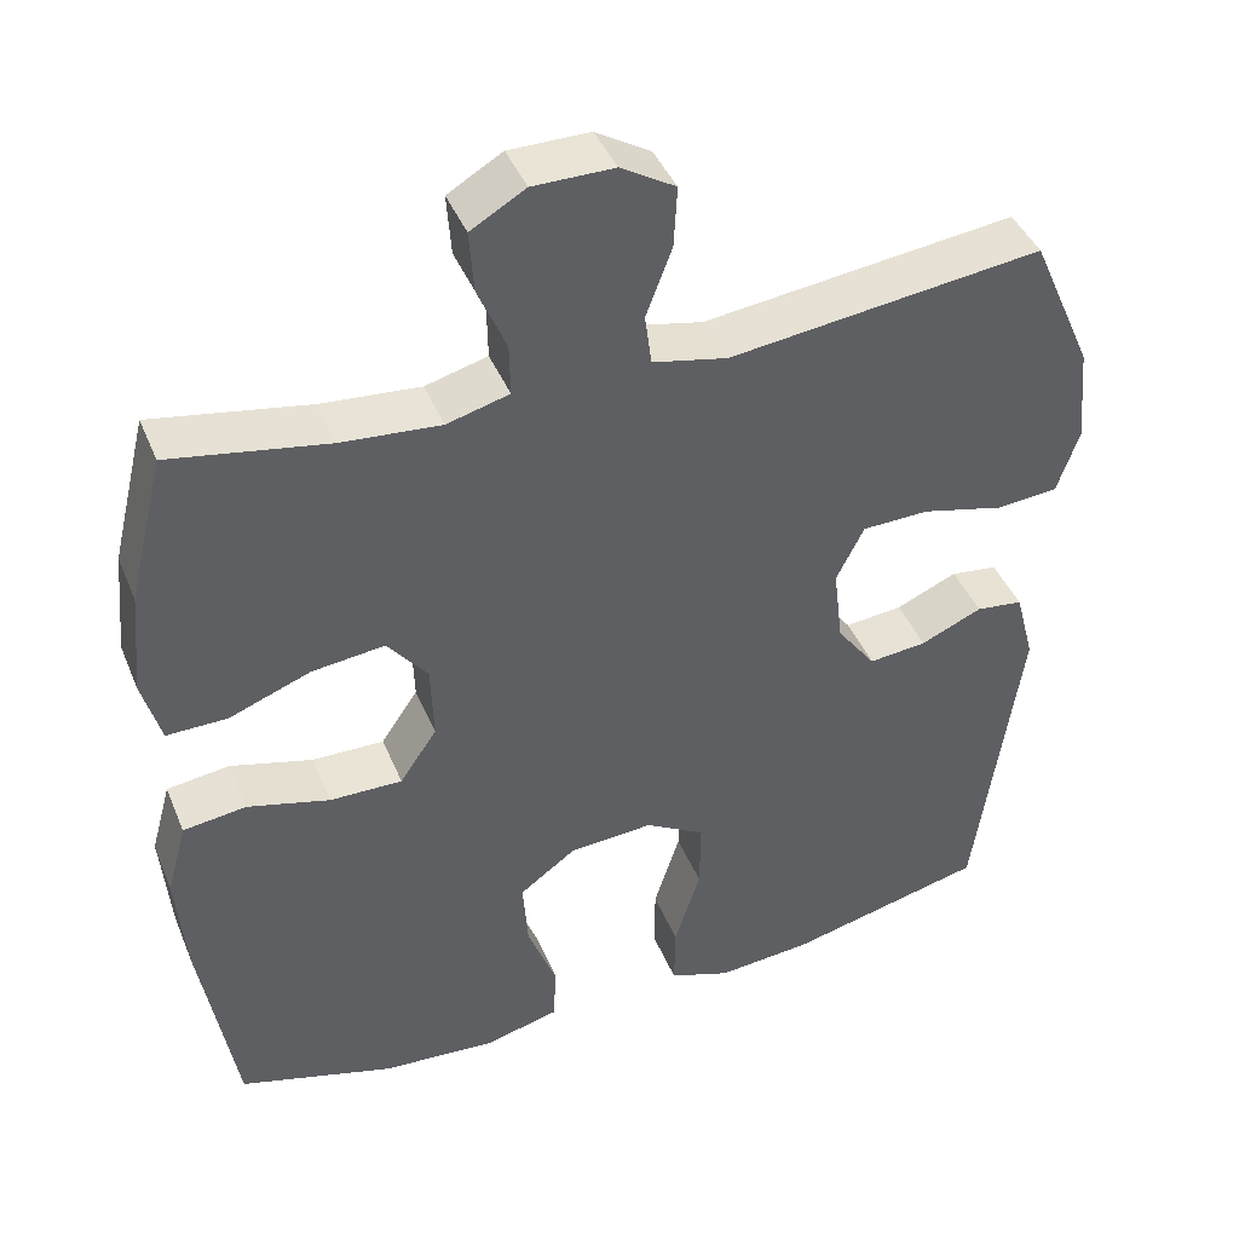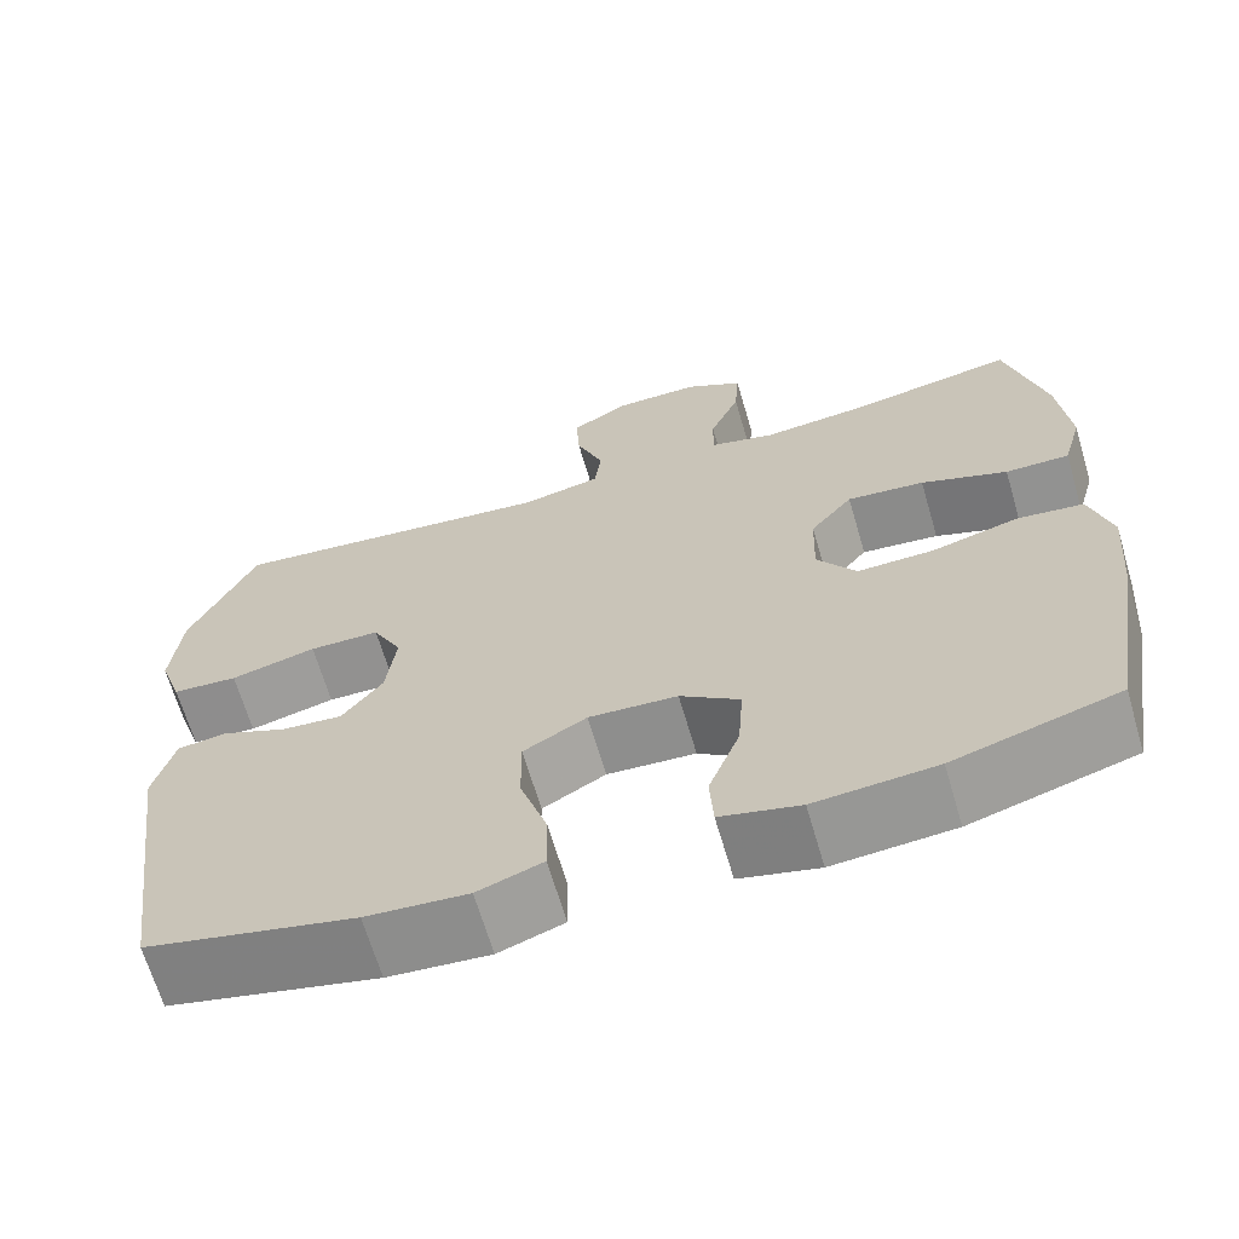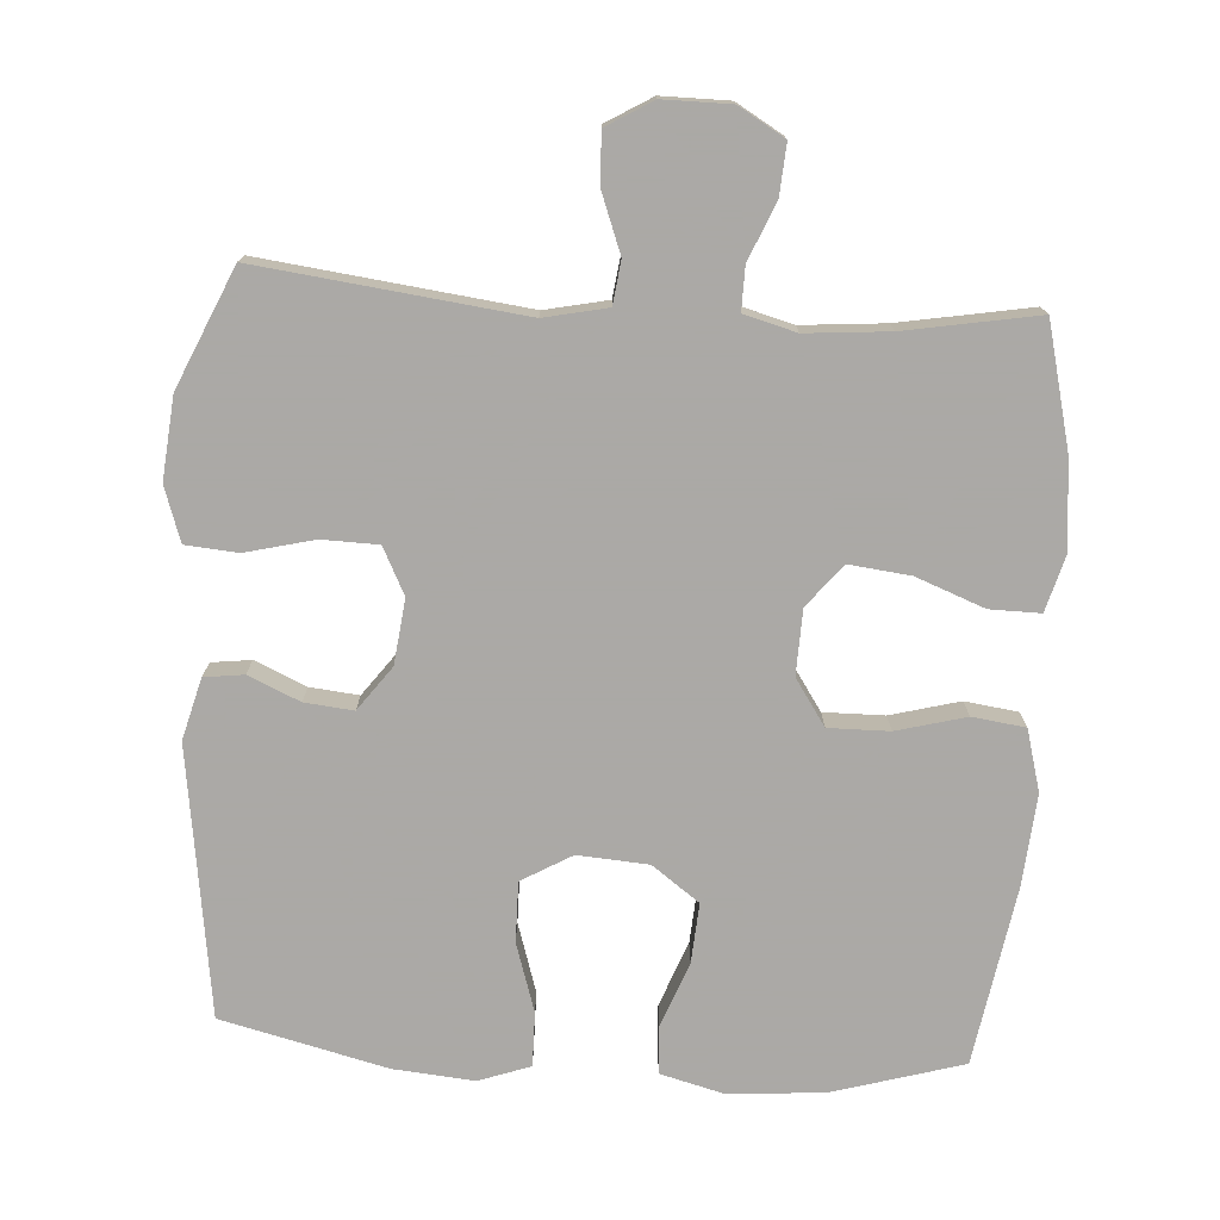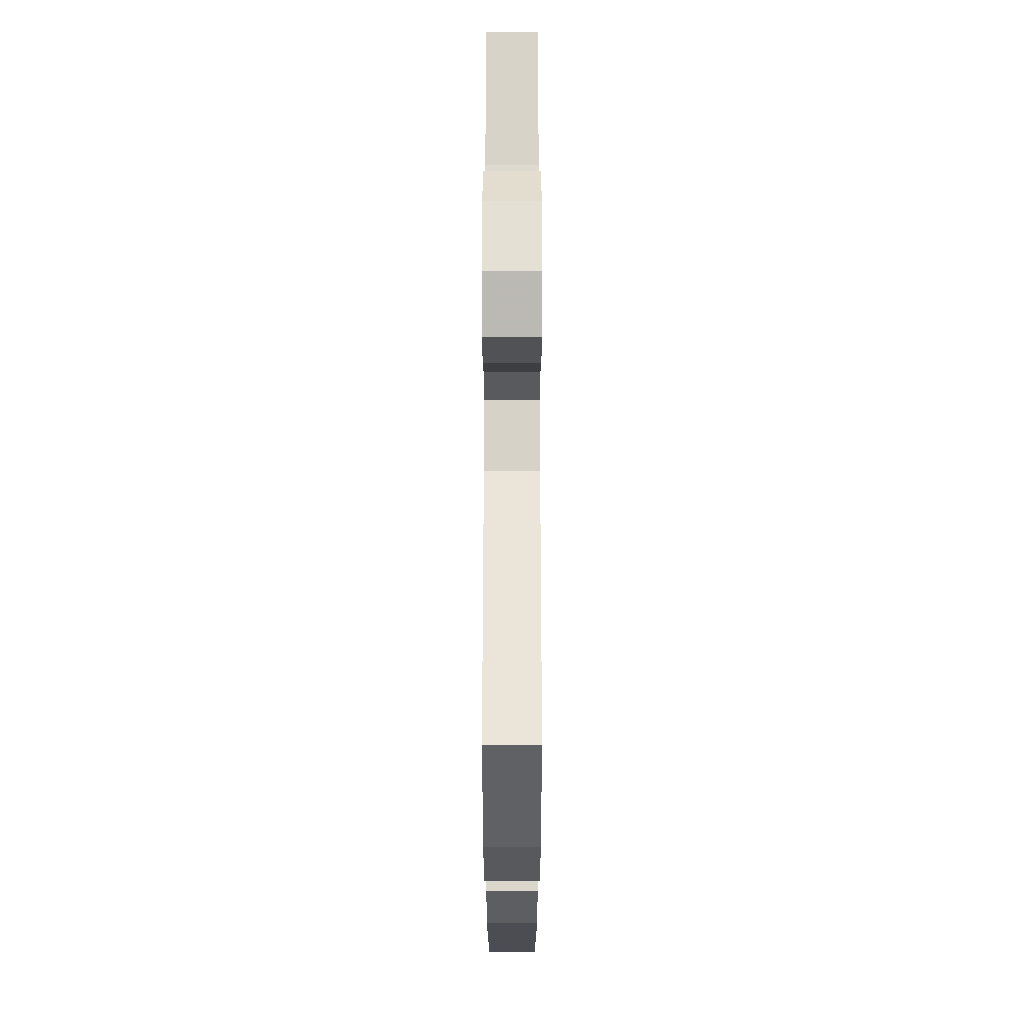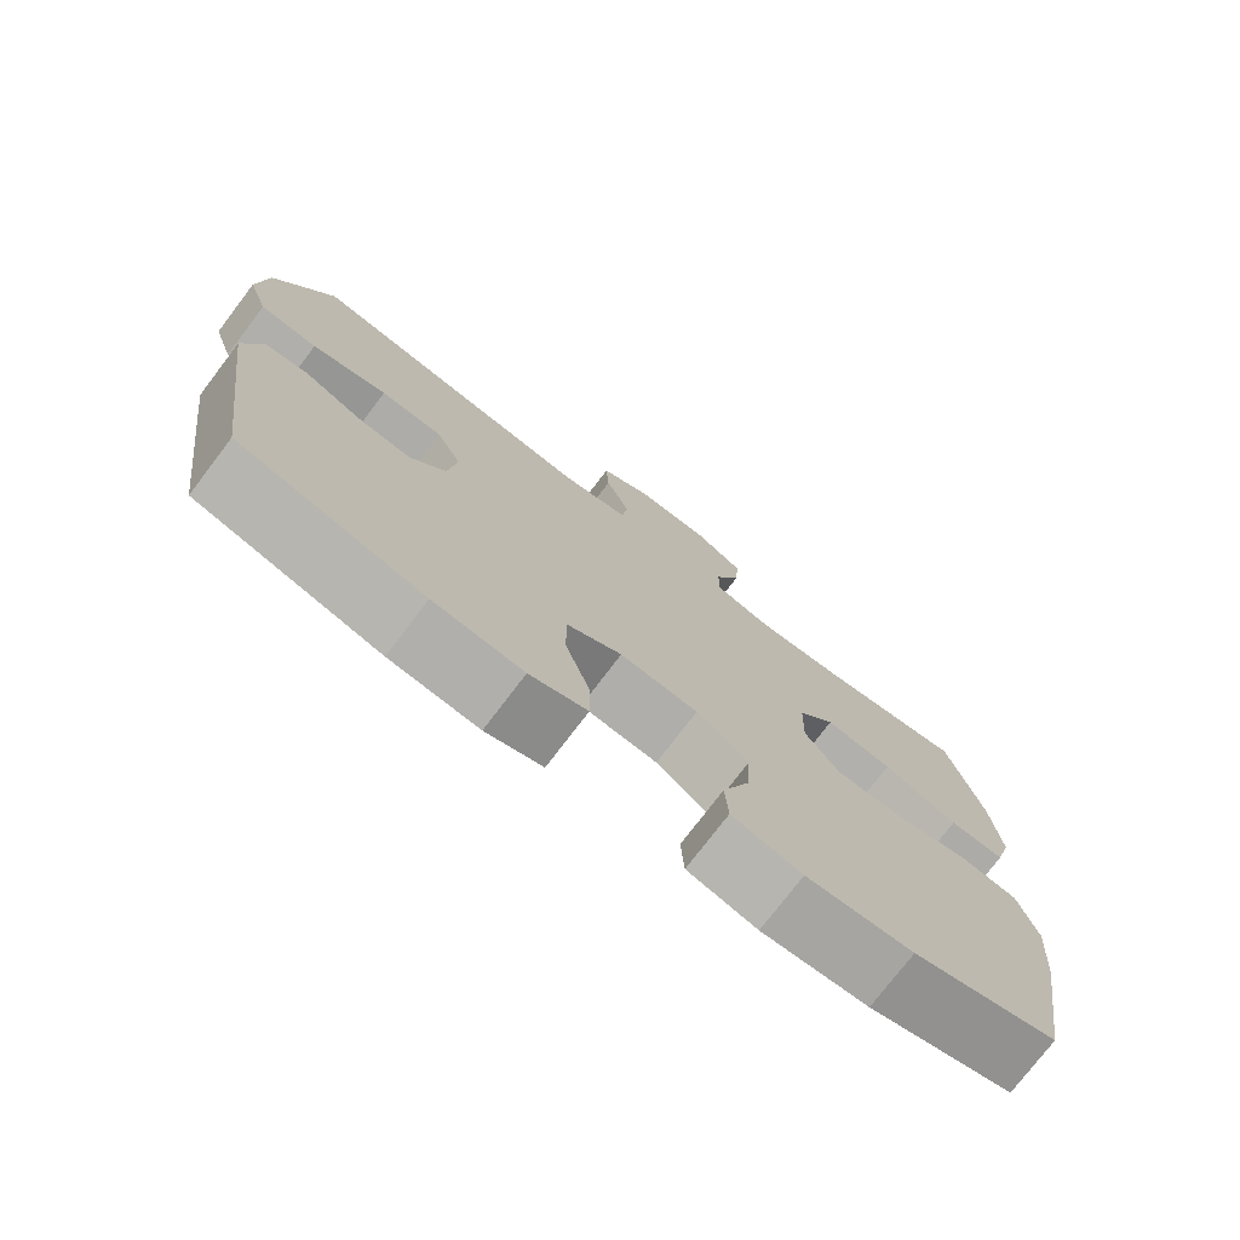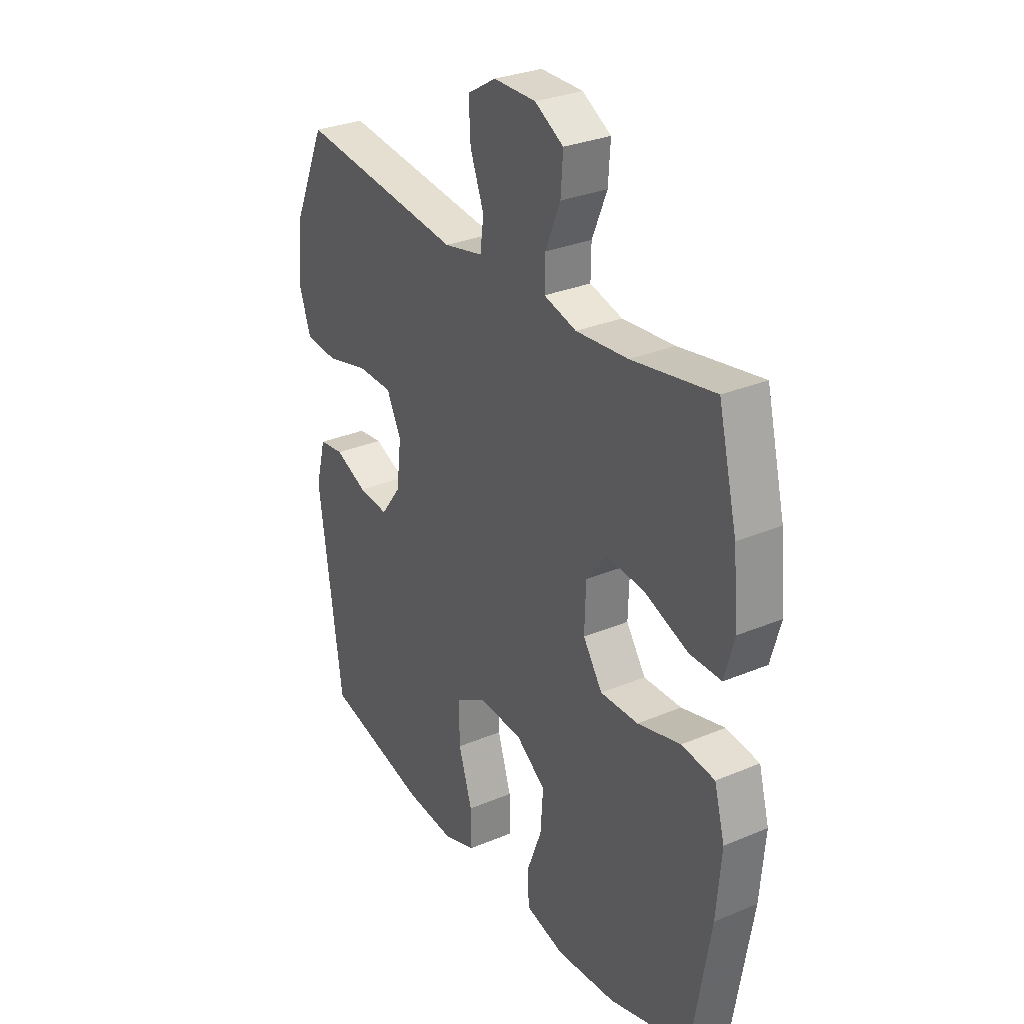
<metadata>
{"format":"obj","ext":"obj","renderer":"f3d","projection":"perspective","resolution":1024,"background":"white","views":[{"elev":42.4,"azim":158.6,"up":"+Z"},{"elev":-66.6,"azim":16.4,"up":"+Z"},{"elev":-75.5,"azim":-3.7,"up":"+Y"},{"elev":65.8,"azim":-90.0,"up":"+Z"},{"elev":-76.0,"azim":-37.3,"up":"+Z"},{"elev":29.9,"azim":58.4,"up":"+Z"}]}
</metadata>
<code>
v -0.5 0.07 0.5
v -0.127 0.07 0.455
v -0.038 0.07 0.474
v -0.03 0.07 0.535
v -0.061 0.07 0.617
v -0.065 0.07 0.69
v 0 0.07 0.729
v 0.096 0.07 0.729
v 0.161 0.07 0.691
v 0.156 0.07 0.619
v 0.122 0.07 0.538
v 0.121 0.07 0.477
v 0.195 0.07 0.457
v 0.313 0.07 0.467
v 0.5 0.07 0.5
v 0.543 0.07 0.325
v 0.555 0.07 0.2
v 0.533 0.07 0.121
v 0.461 0.07 0.122
v 0.364 0.07 0.159
v 0.277 0.07 0.169
v 0.229 0.07 0.109
v 0.226 0.07 0.017
v 0.27 0.07 -0.048
v 0.356 0.07 -0.047
v 0.454 0.07 -0.021
v 0.529 0.07 -0.031
v 0.553 0.07 -0.118
v 0.542 0.07 -0.249
v 0.5 0.07 -0.5
v 0.315 0.07 -0.554
v 0.179 0.07 -0.564
v 0.09 0.07 -0.541
v 0.086 0.07 -0.473
v 0.121 0.07 -0.381
v 0.127 0.07 -0.297
v 0.06 0.07 -0.248
v -0.04 0.07 -0.241
v -0.111 0.07 -0.282
v -0.11 0.07 -0.367
v -0.079 0.07 -0.465
v -0.078 0.07 -0.541
v -0.151 0.07 -0.567
v -0.265 0.07 -0.557
v -0.5 0.07 -0.5
v -0.553 0.07 -0.119
v -0.53 0.07 -0.032
v -0.474 0.07 -0.025
v -0.401 0.07 -0.057
v -0.332 0.07 -0.064
v -0.286 0.07 -0.002
v -0.275 0.07 0.09
v -0.308 0.07 0.156
v -0.388 0.07 0.158
v -0.485 0.07 0.134
v -0.559 0.07 0.14
v -0.585 0.07 0.217
v -0.574 0.07 0.333
v -0.5 0 0.5
v -0.127 0 0.455
v -0.038 0 0.474
v -0.03 0 0.535
v -0.061 0 0.617
v -0.065 0 0.69
v 0 0 0.729
v 0.096 0 0.729
v 0.161 0 0.691
v 0.156 0 0.619
v 0.122 0 0.538
v 0.121 0 0.477
v 0.195 0 0.457
v 0.313 0 0.467
v 0.5 0 0.5
v 0.543 0 0.325
v 0.555 0 0.2
v 0.533 0 0.121
v 0.461 0 0.122
v 0.364 0 0.159
v 0.277 0 0.169
v 0.229 0 0.109
v 0.226 0 0.017
v 0.27 0 -0.048
v 0.356 0 -0.047
v 0.454 0 -0.021
v 0.529 0 -0.031
v 0.553 0 -0.118
v 0.542 0 -0.249
v 0.5 0 -0.5
v 0.315 0 -0.554
v 0.179 0 -0.564
v 0.09 0 -0.541
v 0.086 0 -0.473
v 0.121 0 -0.381
v 0.127 0 -0.297
v 0.06 0 -0.248
v -0.04 0 -0.241
v -0.111 0 -0.282
v -0.11 0 -0.367
v -0.079 0 -0.465
v -0.078 0 -0.541
v -0.151 0 -0.567
v -0.265 0 -0.557
v -0.5 0 -0.5
v -0.553 0 -0.119
v -0.53 0 -0.032
v -0.474 0 -0.025
v -0.401 0 -0.057
v -0.332 0 -0.064
v -0.286 0 -0.002
v -0.275 0 0.09
v -0.308 0 0.156
v -0.388 0 0.158
v -0.485 0 0.134
v -0.559 0 0.14
v -0.585 0 0.217
v -0.574 0 0.333
f 58 1 2
f 57 58 2
f 56 57 2
f 55 56 2
f 54 55 2
f 53 54 2 3
f 52 53 3
f 51 52 3
f 47 48 49
f 46 47 49
f 45 46 49
f 44 45 49
f 43 44 49
f 42 43 49
f 41 42 49
f 40 41 49
f 39 40 49 50
f 38 39 50 51
f 33 34 35
f 32 33 35
f 31 32 35
f 30 31 35
f 29 30 35
f 28 29 35
f 27 28 35
f 26 27 35
f 25 26 35
f 24 25 35 36
f 23 24 36 37
f 18 19 20
f 17 18 20
f 16 17 20
f 15 16 20
f 14 15 20
f 13 14 20 21
f 12 13 21 22
f 9 10 11
f 8 9 11
f 7 8 11
f 6 7 11
f 5 6 11
f 4 5 11
f 3 4 11 12
f 37 38 51
f 23 37 51
f 22 23 51
f 12 22 51
f 3 12 51
f 60 59 116
f 60 116 115
f 60 115 114
f 60 114 113
f 60 113 112
f 61 60 112 111
f 61 111 110
f 61 110 109
f 107 106 105
f 107 105 104
f 107 104 103
f 107 103 102
f 107 102 101
f 107 101 100
f 107 100 99
f 107 99 98
f 108 107 98 97
f 109 108 97 96
f 93 92 91
f 93 91 90
f 93 90 89
f 93 89 88
f 93 88 87
f 93 87 86
f 93 86 85
f 93 85 84
f 93 84 83
f 94 93 83 82
f 95 94 82 81
f 78 77 76
f 78 76 75
f 78 75 74
f 78 74 73
f 78 73 72
f 79 78 72 71
f 80 79 71 70
f 69 68 67
f 69 67 66
f 69 66 65
f 69 65 64
f 69 64 63
f 69 63 62
f 70 69 62 61
f 109 96 95
f 109 95 81
f 109 81 80
f 109 80 70
f 109 70 61
f 1 59 60 2
f 2 60 61 3
f 3 61 62 4
f 4 62 63 5
f 5 63 64 6
f 6 64 65 7
f 7 65 66 8
f 8 66 67 9
f 9 67 68 10
f 10 68 69 11
f 11 69 70 12
f 12 70 71 13
f 13 71 72 14
f 14 72 73 15
f 15 73 74 16
f 16 74 75 17
f 17 75 76 18
f 18 76 77 19
f 19 77 78 20
f 20 78 79 21
f 21 79 80 22
f 22 80 81 23
f 23 81 82 24
f 24 82 83 25
f 25 83 84 26
f 26 84 85 27
f 27 85 86 28
f 28 86 87 29
f 29 87 88 30
f 30 88 89 31
f 31 89 90 32
f 32 90 91 33
f 33 91 92 34
f 34 92 93 35
f 35 93 94 36
f 36 94 95 37
f 37 95 96 38
f 38 96 97 39
f 39 97 98 40
f 40 98 99 41
f 41 99 100 42
f 42 100 101 43
f 43 101 102 44
f 44 102 103 45
f 45 103 104 46
f 46 104 105 47
f 47 105 106 48
f 48 106 107 49
f 49 107 108 50
f 50 108 109 51
f 51 109 110 52
f 52 110 111 53
f 53 111 112 54
f 54 112 113 55
f 55 113 114 56
f 56 114 115 57
f 57 115 116 58
f 58 116 59 1

</code>
